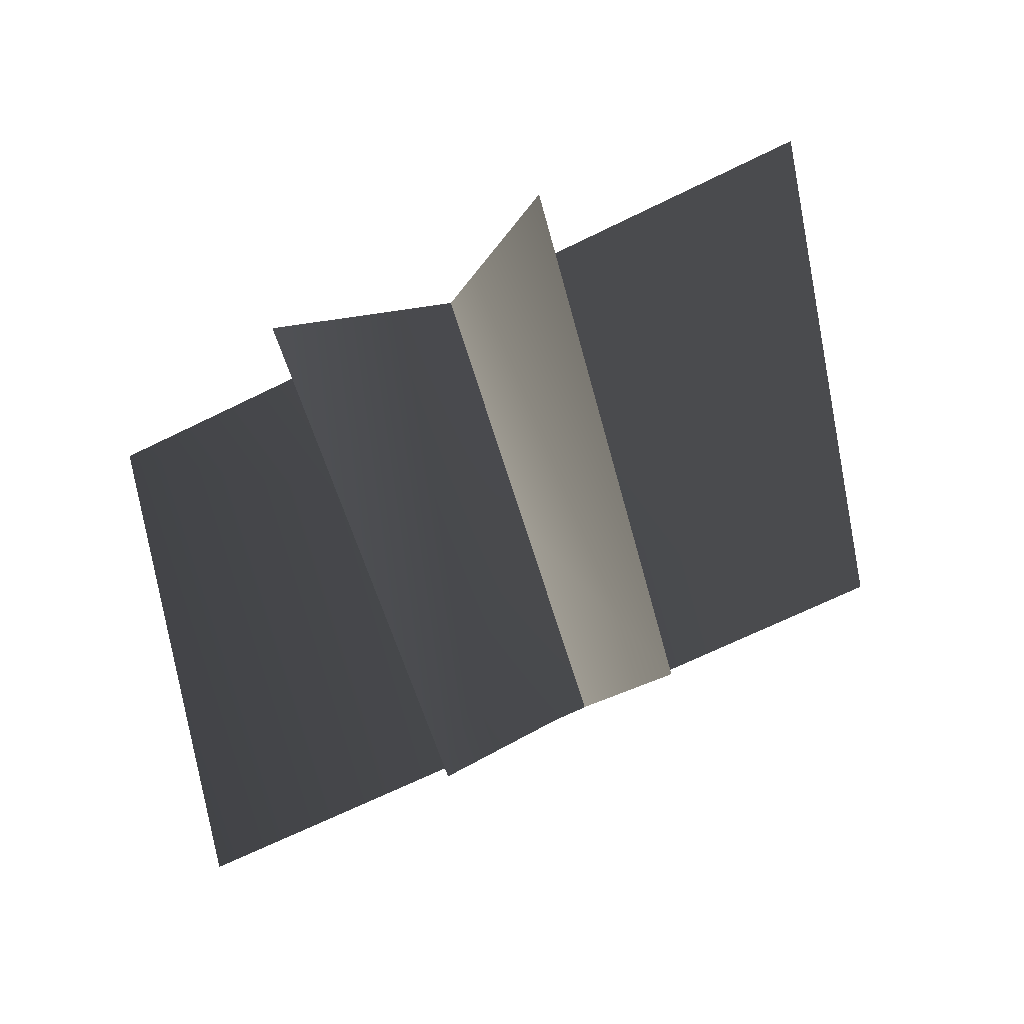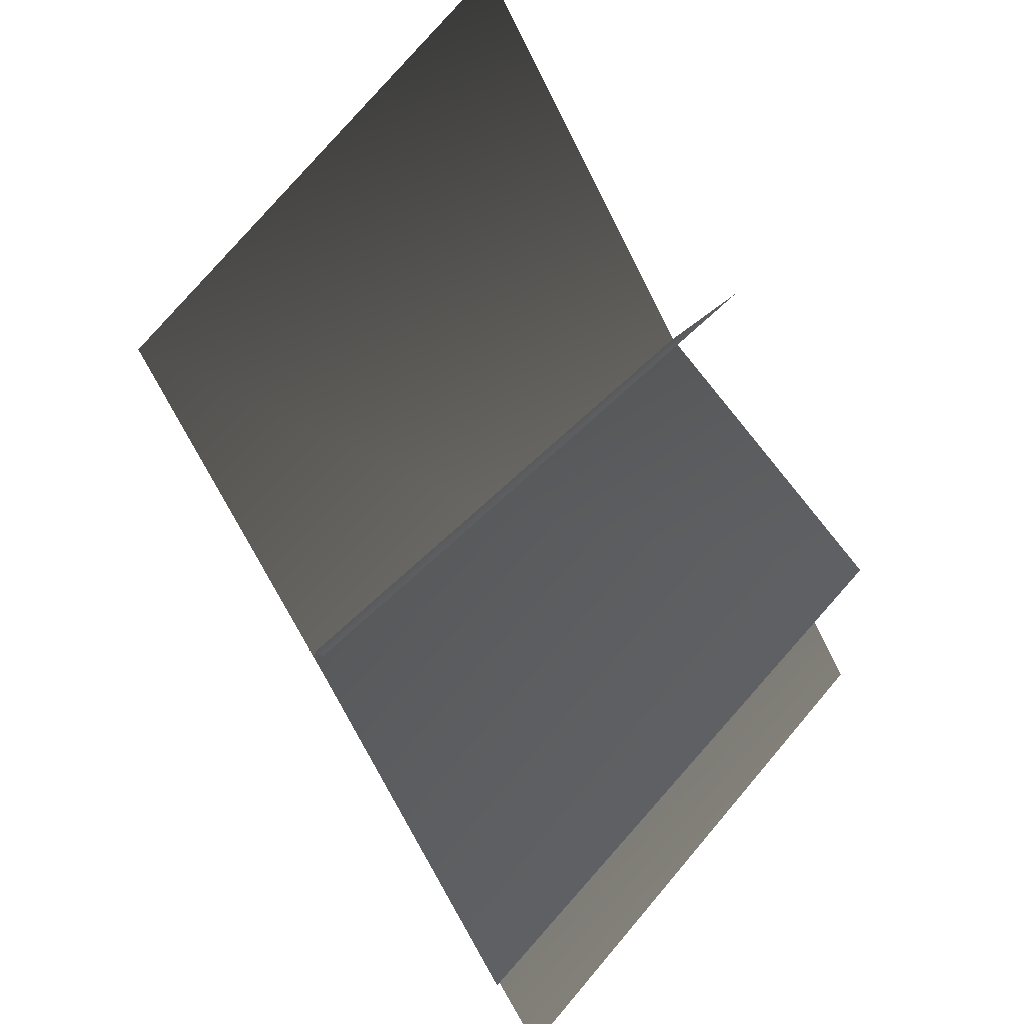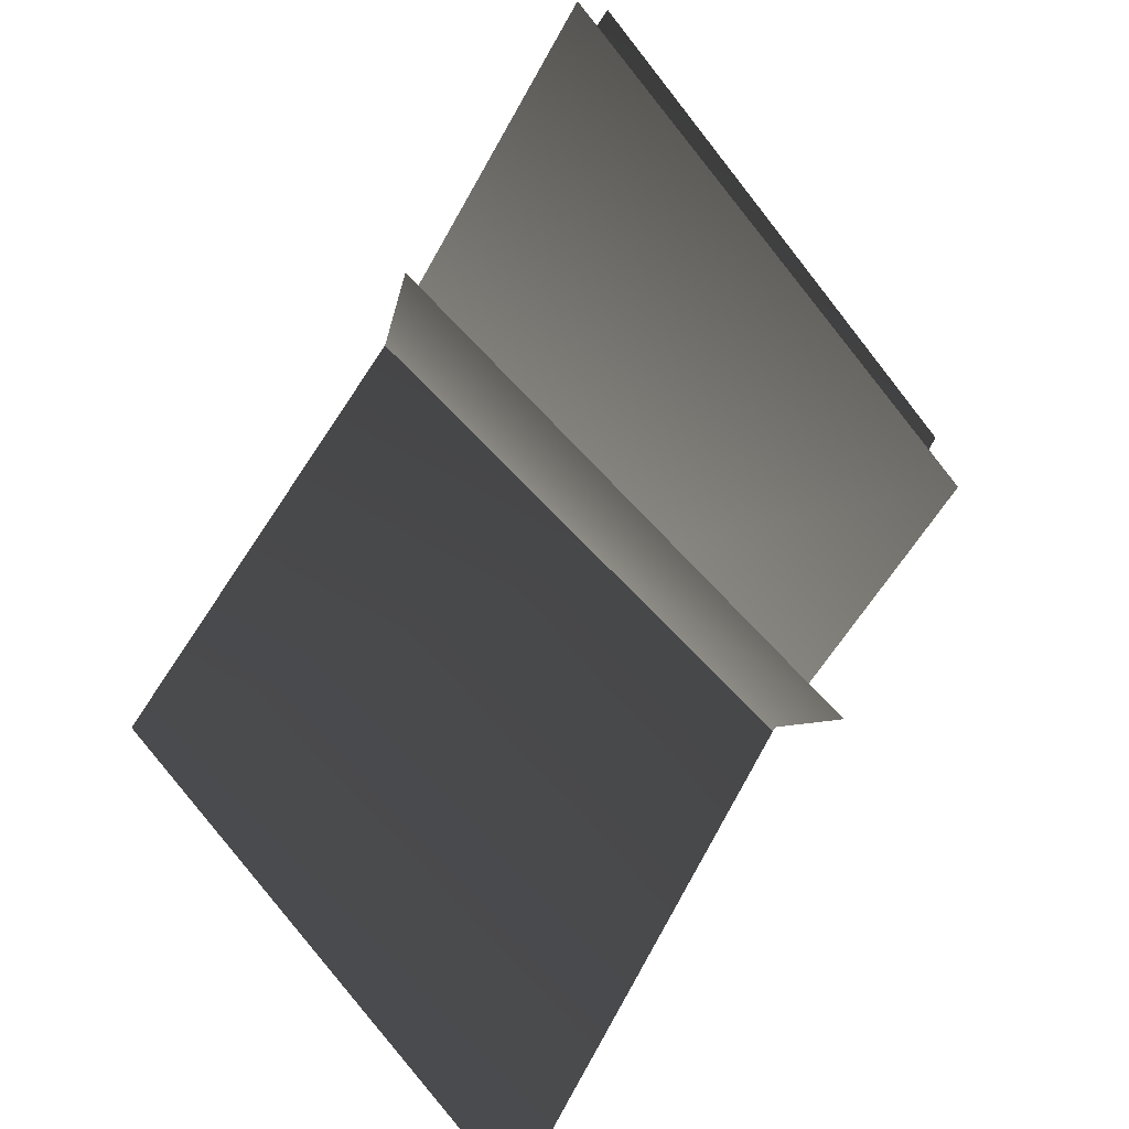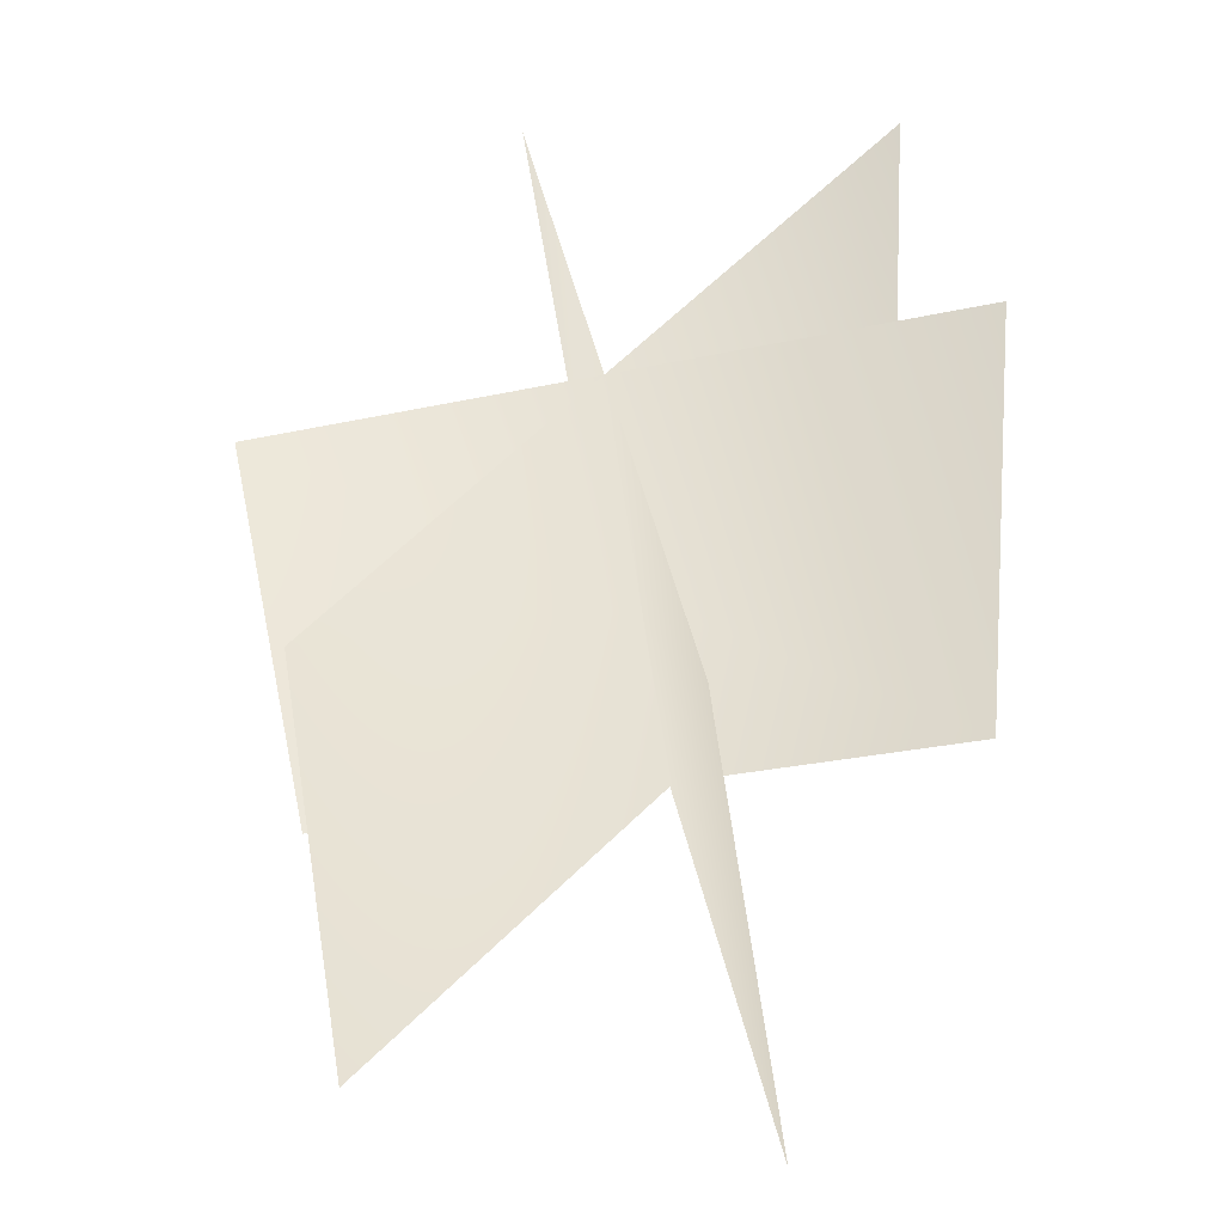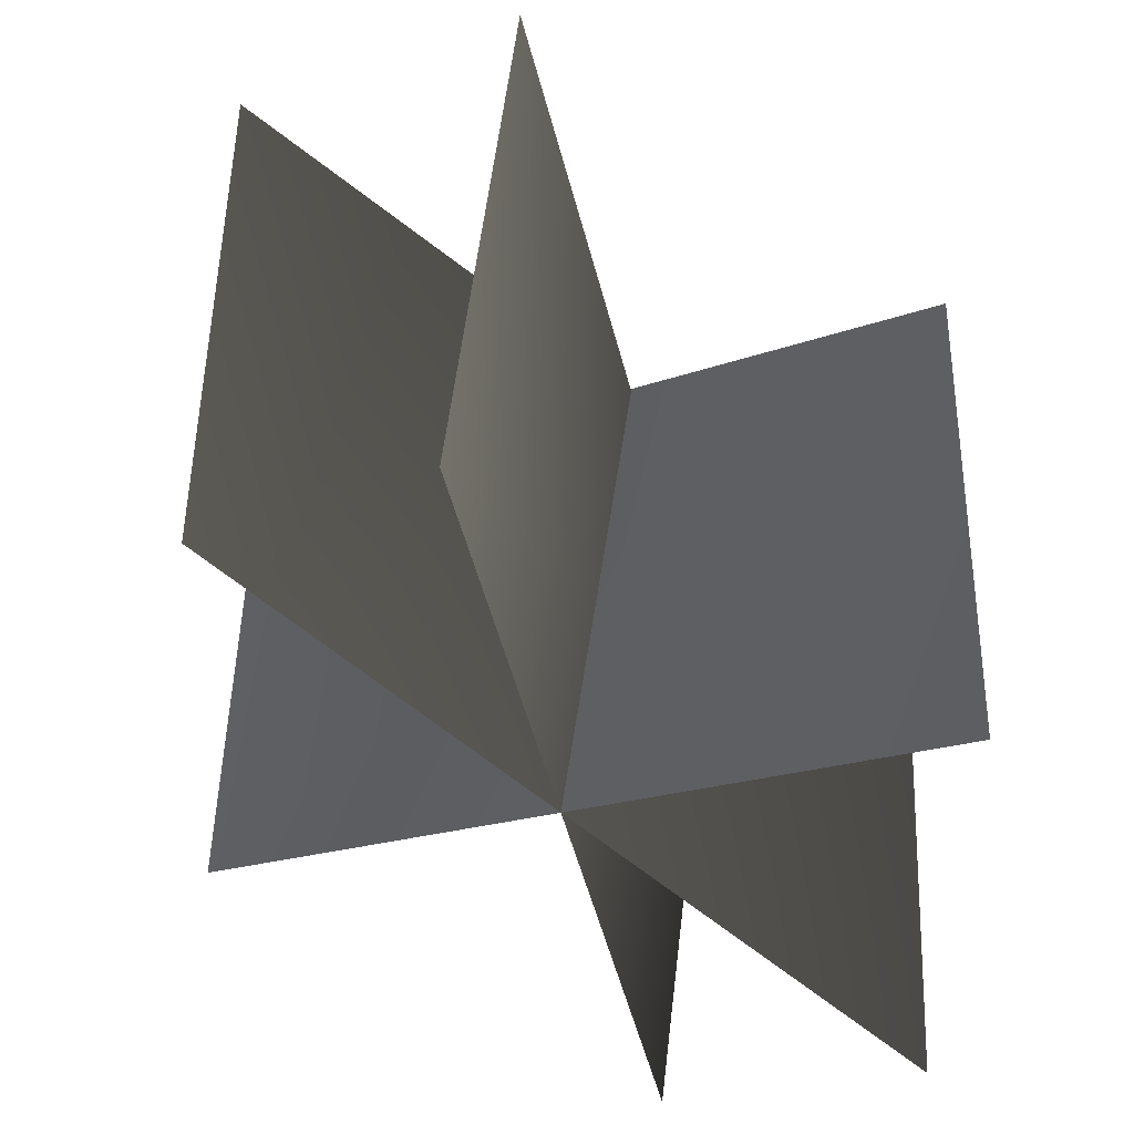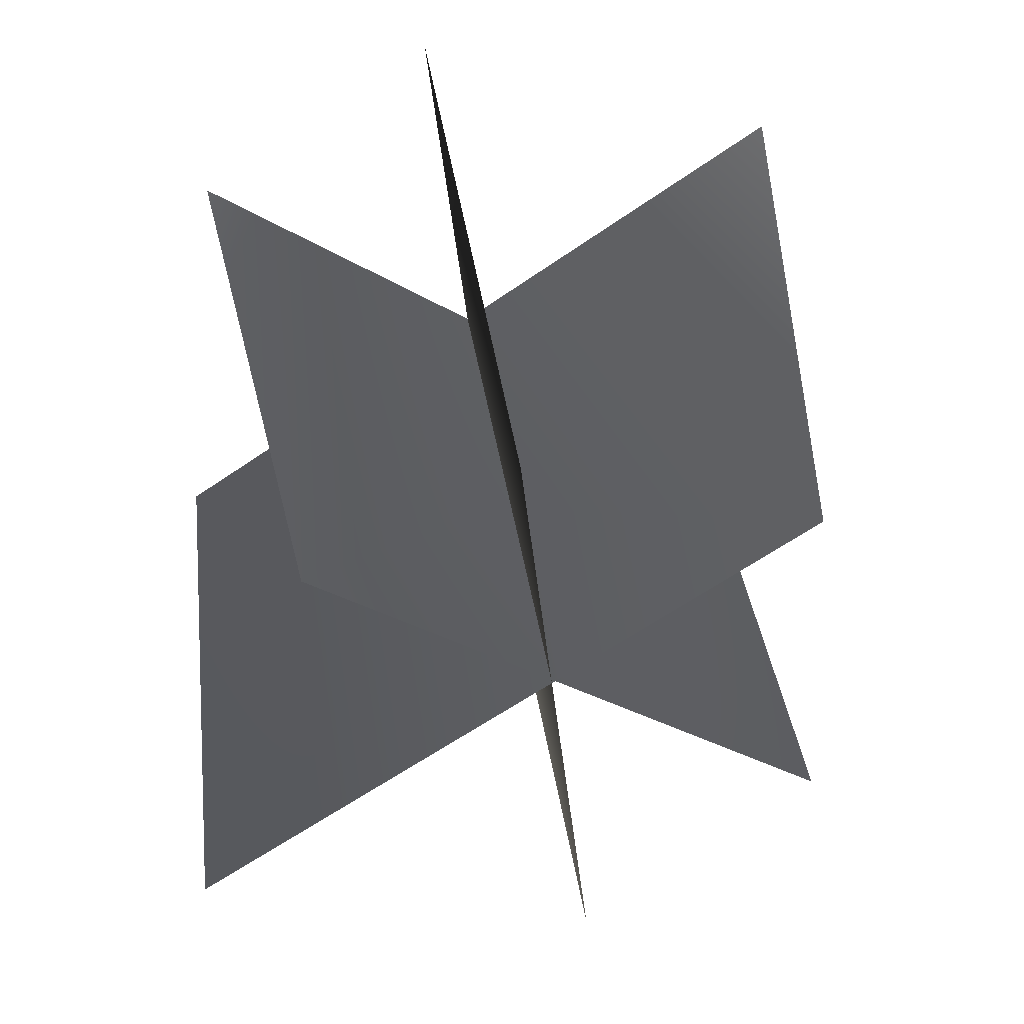
<metadata>
{"format":"obj","ext":"obj","renderer":"f3d","projection":"perspective","resolution":1024,"background":"white","views":[{"elev":23.5,"azim":-141.1,"up":"+Y"},{"elev":71.0,"azim":24.6,"up":"+Z"},{"elev":-78.0,"azim":-157.5,"up":"+Z"},{"elev":15.3,"azim":115.8,"up":"+Y"},{"elev":48.2,"azim":165.7,"up":"+Z"},{"elev":-11.4,"azim":-116.9,"up":"+Y"}]}
</metadata>
<code>
g QuandongTreePart
v 0.1764 0.1865 0.4059
v -0.03134 -0.3571 0.4649
v -0.2064 -0.1649 -0.3746
v 0.001325 0.3788 -0.4337
v 0.4296 0.06477 -0.2893
v -0.2518 0.5005 0.2615
v -0.4115 -0.07391 0.234
v 0.2699 -0.5096 -0.3168
v 0.4054 0.03194 0.2011
v 0.2396 -0.5458 0.253
v -0.3934 -0.04443 -0.1771
v -0.2276 0.5333 -0.2289
g QuandongTreePart_0
f 3 2 1
f 4 3 1
f 7 6 5
f 8 7 5
f 11 10 9
f 12 11 9

</code>
